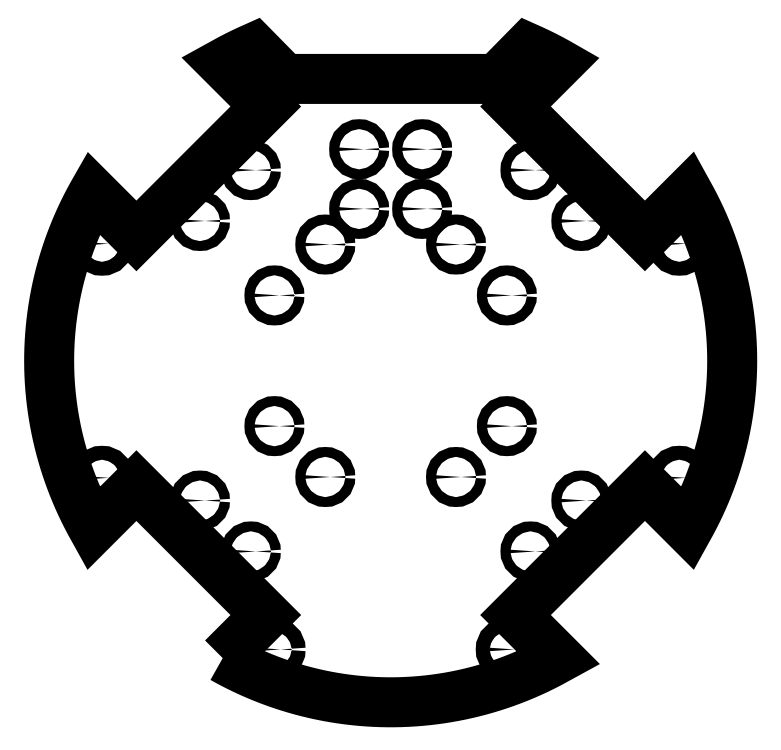
<metadata>
{"format":"dxf","ext":"dxf","renderer":"ezdxf+matplotlib","layout":"modelspace","background":"white","min_lineweight":24,"dpi":150}
</metadata>
<code>
0
SECTION
2
ENTITIES
0
CIRCLE
8
0
10
35.3
20
-87.06
30
0
40
2.1
210
8.242e-62
220
3.068e-107
230
1
0
CIRCLE
8
0
10
-35.05
20
19.71
30
0
40
1.5
210
8.285e-62
220
3.084e-107
230
1
0
CIRCLE
8
0
10
-19.71
20
35.05
30
0
40
1.5
210
8.285e-62
220
3.084e-107
230
1
0
CIRCLE
8
0
10
9.5
20
63.8
30
0
40
1.5
210
8.083e-62
220
-2.465e-32
230
1
0
CIRCLE
8
0
10
57.51
20
42.16
30
0
40
1.5
210
8.285e-62
220
3.039e-107
230
1
0
CIRCLE
8
0
10
9.5
20
45.8
30
0
40
1.5
210
8.123e-62
220
-2.465e-32
230
1
0
CIRCLE
8
0
10
42.16
20
57.51
30
-3.309e-23
40
1.5
210
8.285e-62
220
3.039e-107
230
1
0
CIRCLE
8
0
10
35.05
20
-19.71
30
0
40
1.5
210
8.285e-62
220
3.084e-107
230
1
0
CIRCLE
8
0
10
19.71
20
-35.05
30
0
40
1.5
210
8.285e-62
220
3.039e-107
230
1
0
CIRCLE
8
0
10
-57.51
20
42.16
30
0
40
1.5
210
8.285e-62
220
3.039e-107
230
1
0
CIRCLE
8
0
10
42.16
20
-57.51
30
0
40
1.5
210
8.285e-62
220
3.039e-107
230
1
0
CIRCLE
8
0
10
57.51
20
-42.16
30
0
40
1.5
210
8.285e-62
220
3.039e-107
230
1
0
CIRCLE
8
0
10
-42.16
20
57.51
30
0
40
1.5
210
8.285e-62
220
3.039e-107
230
1
0
CIRCLE
8
0
10
-9.5
20
45.8
30
0
40
1.5
210
8.083e-62
220
-2.465e-32
230
1
0
CIRCLE
8
0
10
87.06
20
-35.3
30
0
40
2.1
210
8.242e-62
220
2.465e-32
230
1
0
CIRCLE
8
0
10
-9.5
20
63.8
30
3.309e-23
40
1.5
210
8.083e-62
220
-2.465e-32
230
1
0
CIRCLE
8
0
10
39.96
20
86.05
30
0
40
2.1
210
8.248e-62
220
3.07e-107
230
1
0
CIRCLE
8
0
10
-39.96
20
86.05
30
0
40
2.1
210
8.265e-62
220
3.076e-107
230
1
0
CIRCLE
8
0
10
-87.06
20
35.3
30
0
40
2.1
210
8.242e-62
220
2.465e-32
230
1
0
CIRCLE
8
0
10
-87.06
20
-35.3
30
0
40
2.1
210
8.242e-62
220
2.465e-32
230
1
0
CIRCLE
8
0
10
87.06
20
35.3
30
0
40
2.1
210
8.242e-62
220
2.465e-32
230
1
0
CIRCLE
8
0
10
-57.51
20
-42.16
30
0
40
1.5
210
8.285e-62
220
3.039e-107
230
1
0
CIRCLE
8
0
10
-42.16
20
-57.51
30
3.309e-23
40
1.5
210
8.285e-62
220
3.039e-107
230
1
0
CIRCLE
8
0
10
35.05
20
19.71
30
0
40
1.5
210
8.285e-62
220
3.084e-107
230
1
0
CIRCLE
8
0
10
19.71
20
35.05
30
0
40
1.5
210
8.285e-62
220
3.039e-107
230
1
0
CIRCLE
8
0
10
-35.05
20
-19.71
30
0
40
1.5
210
8.285e-62
220
3.084e-107
230
1
0
CIRCLE
8
0
10
-35.3
20
-87.06
30
0
40
2.1
210
8.242e-62
220
3.068e-107
230
1
0
CIRCLE
8
0
10
-19.71
20
-35.05
30
0
40
1.5
210
8.285e-62
220
3.084e-107
230
1
0
LWPOLYLINE
8
0
90
186
70
1
43
0
10
-50.65
20
-89.68
10
-49.62
20
-90.26
10
-47.84
20
-91.22
10
-46.03
20
-92.14
10
-44.2
20
-93.03
10
-42.36
20
-93.89
10
-40.5
20
-94.7
10
-38.63
20
-95.48
10
-36.74
20
-96.23
10
-34.83
20
-96.93
10
-32.92
20
-97.6
10
-30.99
20
-98.23
10
-29.04
20
-98.82
10
-27.09
20
-99.37
10
-25.12
20
-99.89
10
-23.15
20
-100.4
10
-21.17
20
-100.8
10
-19.18
20
-101.2
10
-17.18
20
-101.6
10
-15.17
20
-101.9
10
-13.16
20
-102.2
10
-11.15
20
-102.4
10
-9.125
20
-102.6
10
-7.101
20
-102.8
10
-5.074
20
-102.9
10
-3.045
20
-103
10
-1.015
20
-103
10
1.015
20
-103
10
3.045
20
-103
10
5.074
20
-102.9
10
7.101
20
-102.8
10
9.125
20
-102.6
10
11.15
20
-102.4
10
13.16
20
-102.2
10
15.17
20
-101.9
10
17.18
20
-101.6
10
19.18
20
-101.2
10
21.17
20
-100.8
10
23.15
20
-100.4
10
25.12
20
-99.89
10
27.09
20
-99.37
10
29.04
20
-98.82
10
30.99
20
-98.23
10
32.92
20
-97.6
10
34.83
20
-96.93
10
36.74
20
-96.23
10
38.63
20
-95.48
10
40.5
20
-94.7
10
42.36
20
-93.89
10
44.2
20
-93.03
10
46.03
20
-92.14
10
47.84
20
-91.22
10
49.62
20
-90.26
10
50.65
20
-89.68
10
37.65
20
-76.69
10
76.69
20
-37.65
10
89.68
20
-50.65
10
90.57
20
-49.06
10
91.52
20
-47.26
10
92.43
20
-45.45
10
93.31
20
-43.62
10
94.15
20
-41.77
10
94.96
20
-39.91
10
95.72
20
-38.03
10
96.45
20
-36.13
10
97.15
20
-34.22
10
97.8
20
-32.3
10
98.42
20
-30.37
10
99
20
-28.42
10
99.54
20
-26.46
10
100
20
-24.5
10
100.5
20
-22.52
10
100.9
20
-20.53
10
101.3
20
-18.54
10
101.7
20
-16.54
10
102
20
-14.53
10
102.2
20
-12.52
10
102.5
20
-10.5
10
102.7
20
-8.481
10
102.8
20
-6.456
10
102.9
20
-4.428
10
103
20
-2.399
10
103
20
-0.3685
10
103
20
1.662
10
102.9
20
3.692
10
102.8
20
5.72
10
102.7
20
7.746
10
102.5
20
9.769
10
102.3
20
11.79
10
102.1
20
13.8
10
101.8
20
15.81
10
101.4
20
17.82
10
101.1
20
19.81
10
100.7
20
21.8
10
100.2
20
23.78
10
99.73
20
25.75
10
99.2
20
27.71
10
98.64
20
29.66
10
98.03
20
31.6
10
97.39
20
33.53
10
96.71
20
35.44
10
95.99
20
37.34
10
95.24
20
39.23
10
94.45
20
41.09
10
93.62
20
42.95
10
92.75
20
44.79
10
91.85
20
46.61
10
90.92
20
48.41
10
89.94
20
50.19
10
89.68
20
50.65
10
76.69
20
37.65
10
37.65
20
76.69
10
50.65
20
89.68
10
50.27
20
89.9
10
48.49
20
90.87
10
46.69
20
91.81
10
44.87
20
92.71
10
43.03
20
93.58
10
41.18
20
94.41
10
31.92
20
85
10
-31.92
20
85
10
-41.18
20
94.41
10
-43.03
20
93.58
10
-44.87
20
92.71
10
-46.69
20
91.81
10
-48.49
20
90.87
10
-50.27
20
89.9
10
-50.65
20
89.68
10
-37.65
20
76.69
10
-76.69
20
37.65
10
-89.68
20
50.65
10
-89.94
20
50.19
10
-90.92
20
48.41
10
-91.85
20
46.61
10
-92.75
20
44.79
10
-93.62
20
42.95
10
-94.45
20
41.09
10
-95.24
20
39.23
10
-95.99
20
37.34
10
-96.71
20
35.44
10
-97.39
20
33.53
10
-98.03
20
31.6
10
-98.64
20
29.66
10
-99.2
20
27.71
10
-99.73
20
25.75
10
-100.2
20
23.78
10
-100.7
20
21.8
10
-101.1
20
19.81
10
-101.4
20
17.82
10
-101.8
20
15.81
10
-102.1
20
13.8
10
-102.3
20
11.79
10
-102.5
20
9.769
10
-102.7
20
7.746
10
-102.8
20
5.72
10
-102.9
20
3.692
10
-103
20
1.662
10
-103
20
-0.3685
10
-103
20
-2.399
10
-102.9
20
-4.428
10
-102.8
20
-6.456
10
-102.7
20
-8.481
10
-102.5
20
-10.5
10
-102.2
20
-12.52
10
-102
20
-14.53
10
-101.7
20
-16.54
10
-101.3
20
-18.54
10
-100.9
20
-20.53
10
-100.5
20
-22.52
10
-100
20
-24.5
10
-99.54
20
-26.46
10
-99
20
-28.42
10
-98.42
20
-30.37
10
-97.8
20
-32.3
10
-97.15
20
-34.22
10
-96.45
20
-36.13
10
-95.72
20
-38.03
10
-94.96
20
-39.91
10
-94.15
20
-41.77
10
-93.31
20
-43.62
10
-92.43
20
-45.45
10
-91.52
20
-47.26
10
-90.57
20
-49.06
10
-89.68
20
-50.65
10
-76.69
20
-37.65
10
-37.65
20
-76.69
0
ENDSEC
0
EOF

</code>
